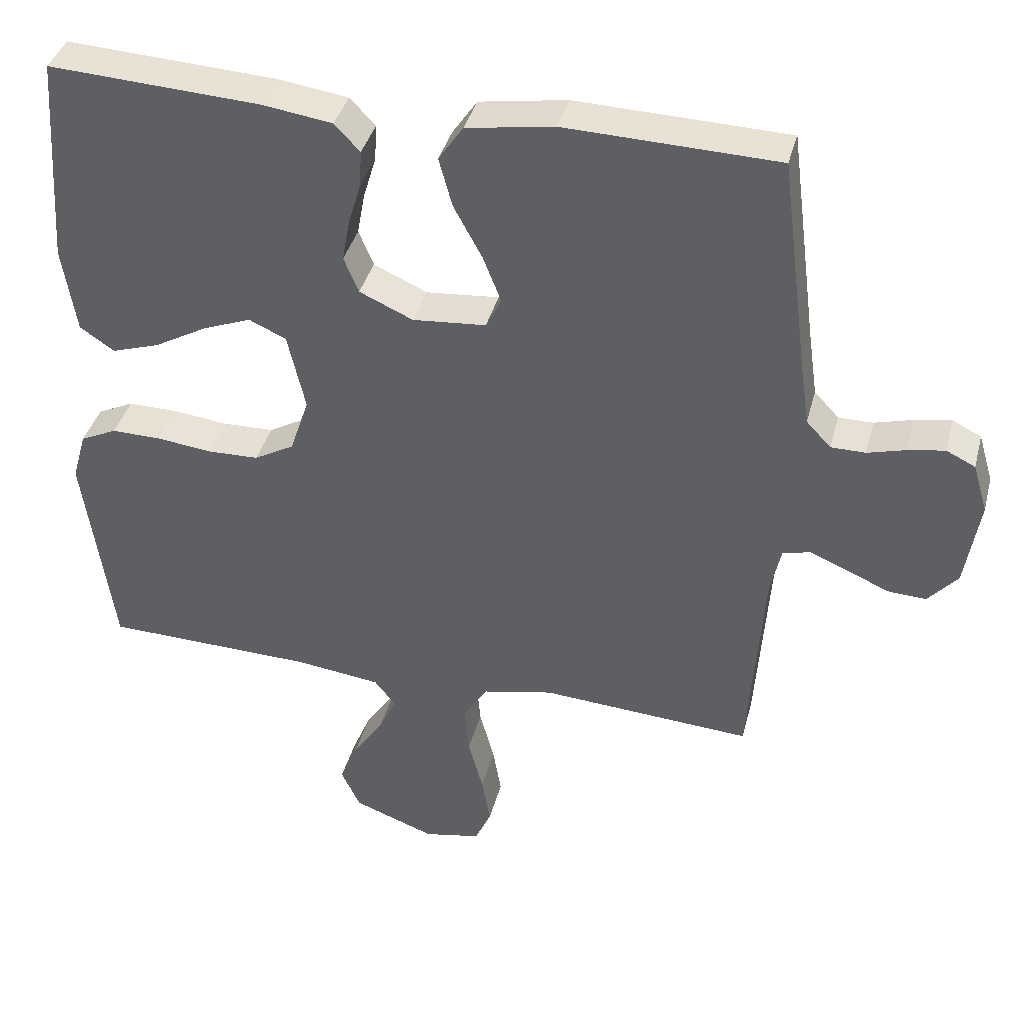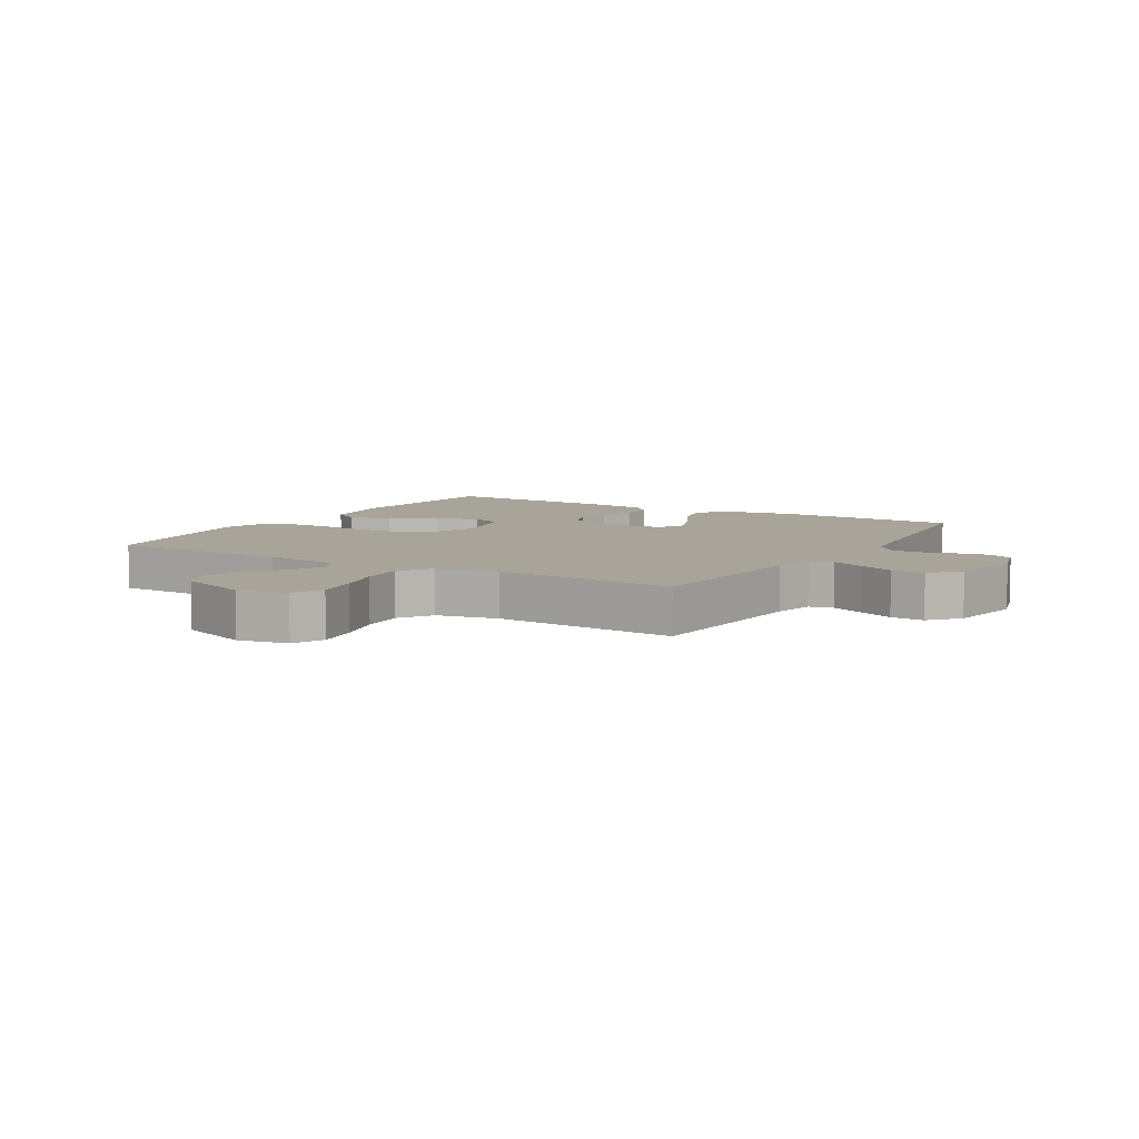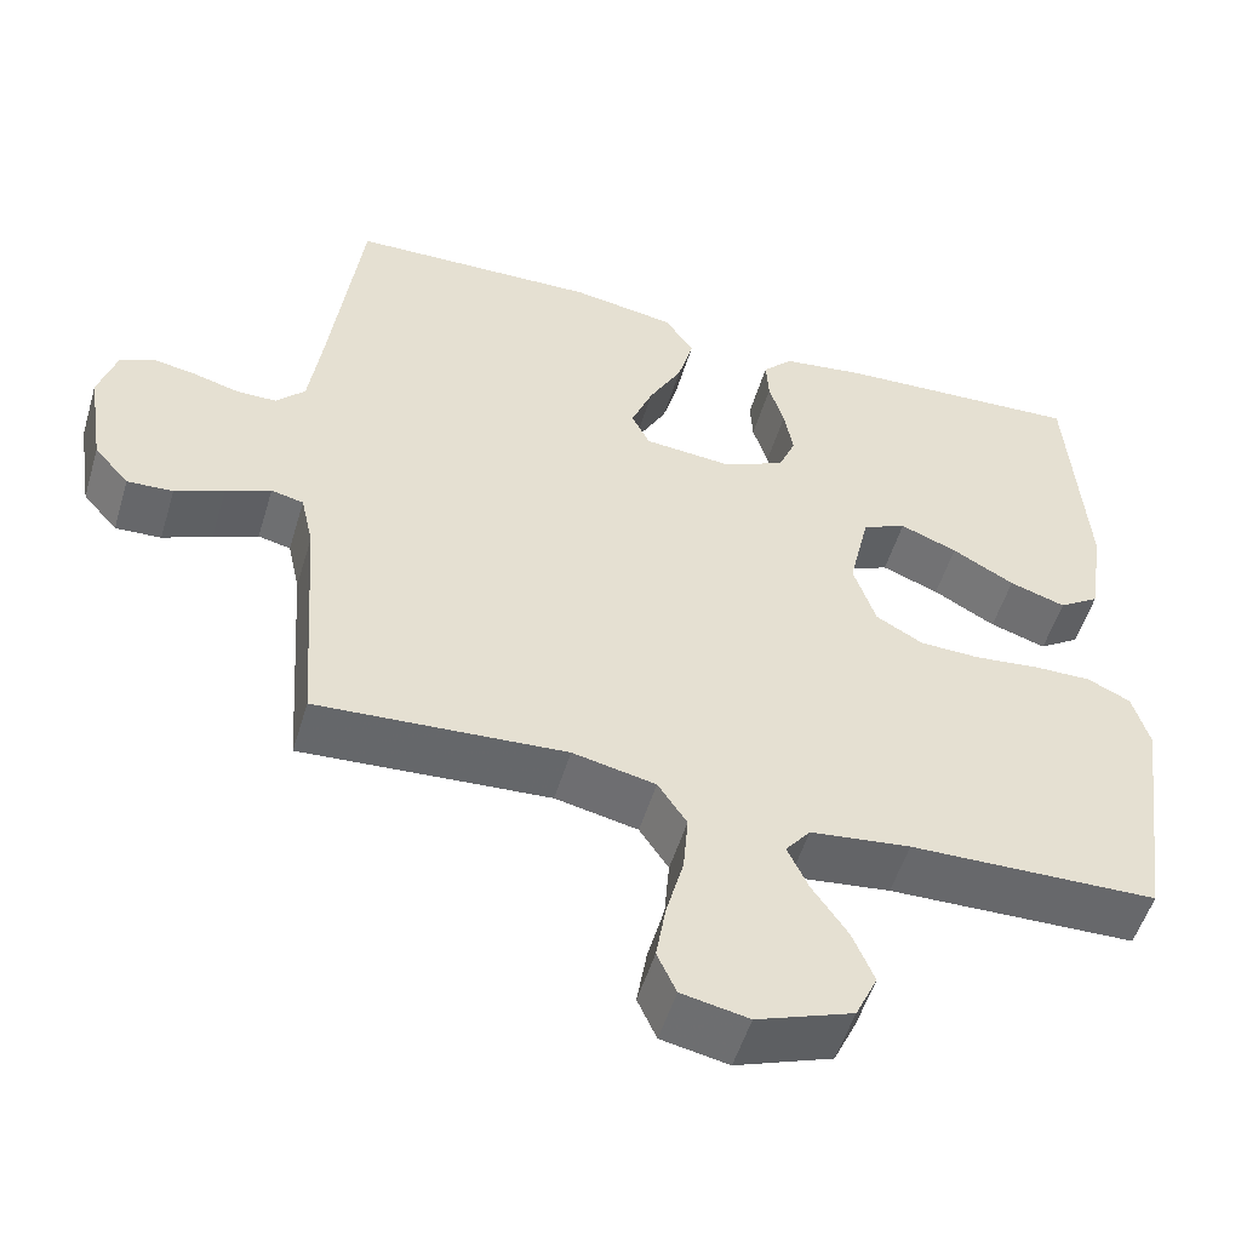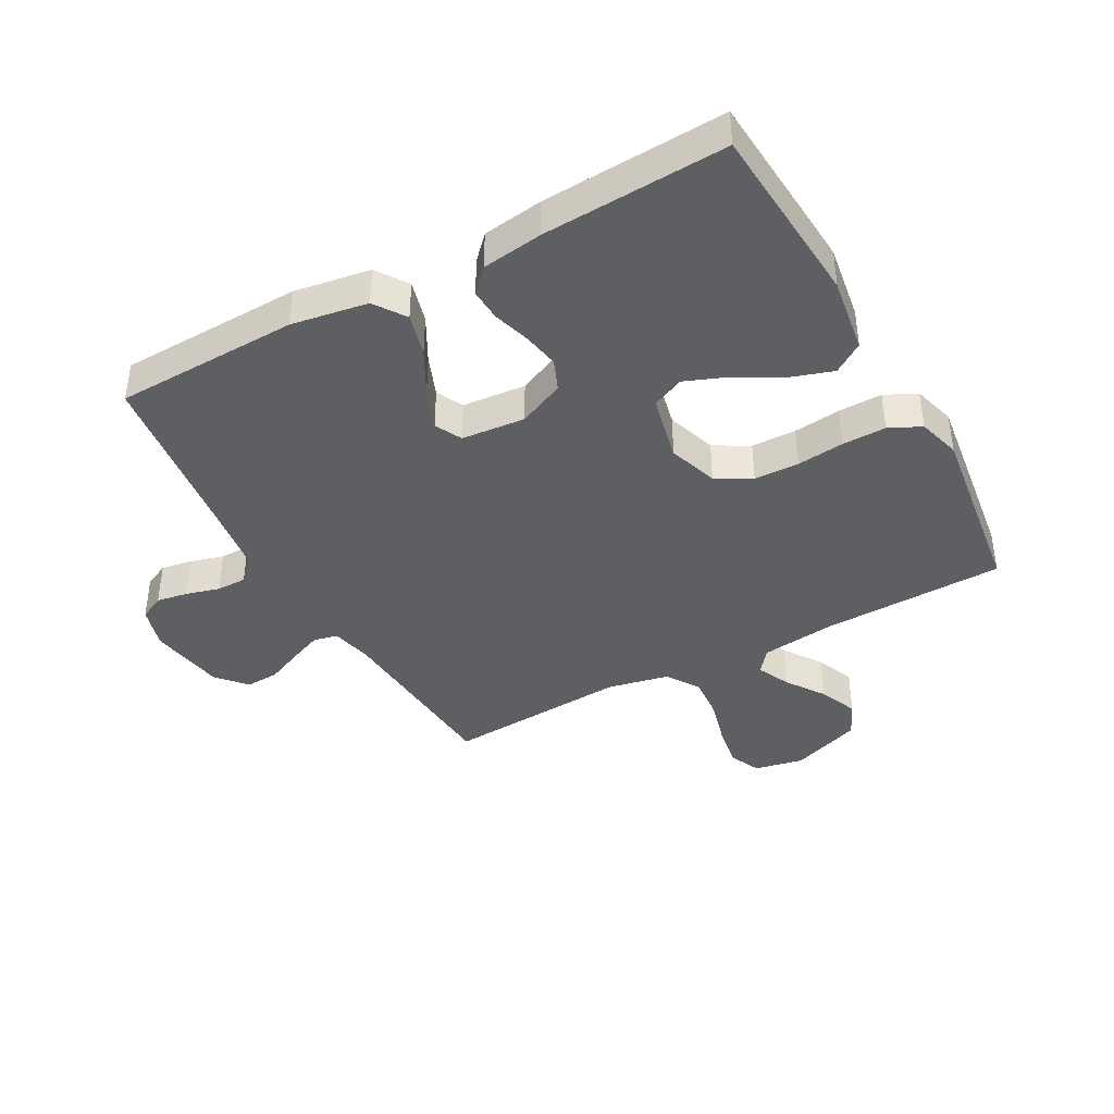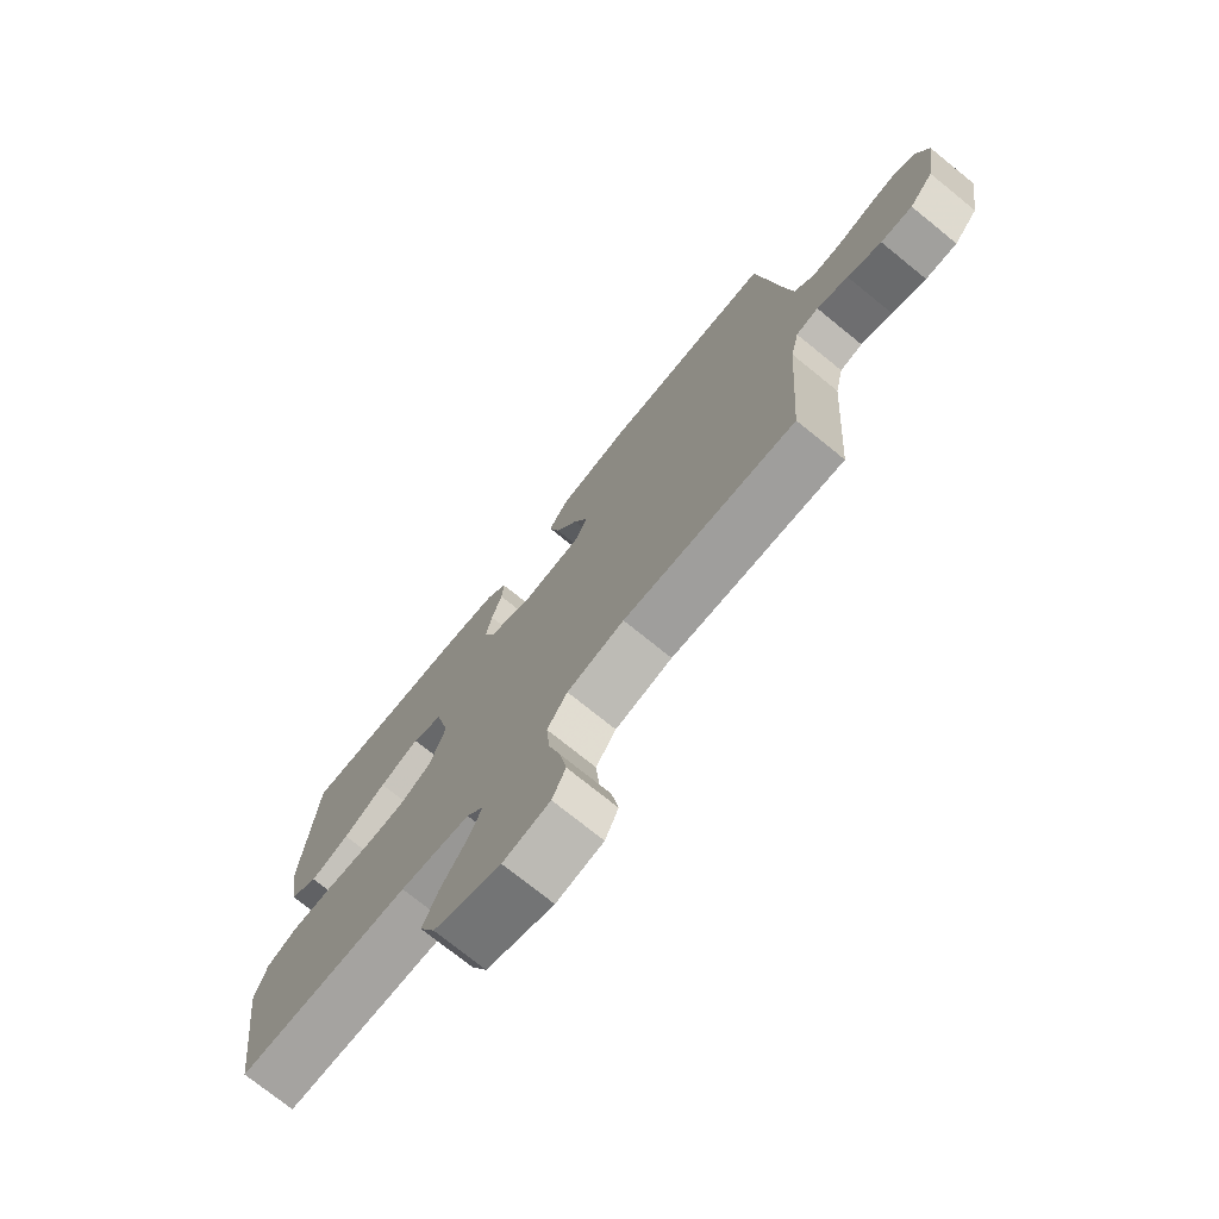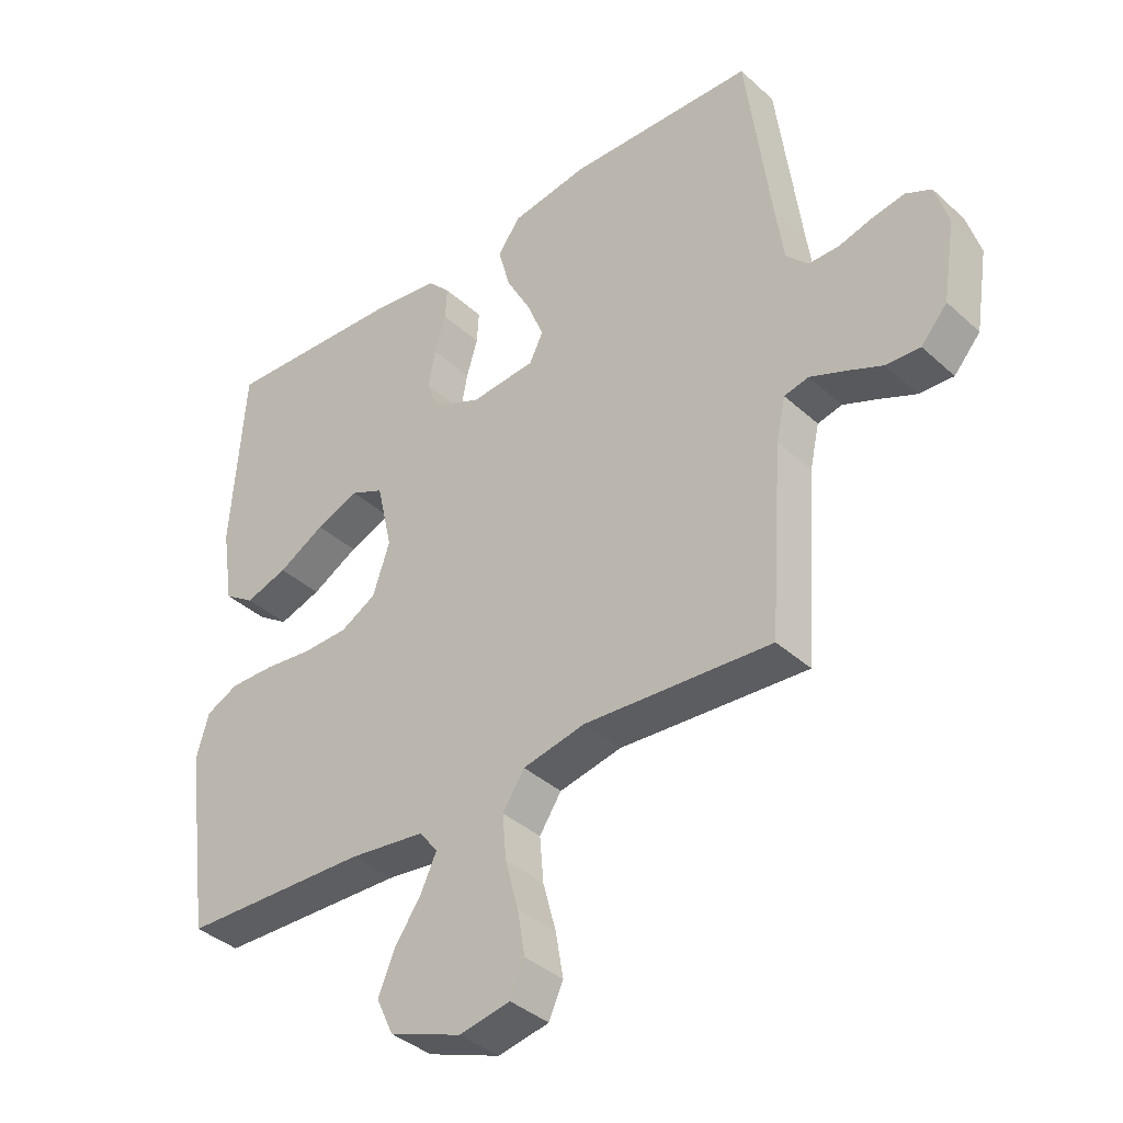
<metadata>
{"format":"obj","ext":"obj","renderer":"f3d","projection":"perspective","resolution":1024,"background":"white","views":[{"elev":39.0,"azim":-165.6,"up":"+Z"},{"elev":7.1,"azim":-149.0,"up":"+Y"},{"elev":-52.8,"azim":-16.7,"up":"+Z"},{"elev":-40.2,"azim":28.8,"up":"+Y"},{"elev":-74.4,"azim":-129.0,"up":"+Z"},{"elev":-38.2,"azim":-138.7,"up":"+Z"}]}
</metadata>
<code>
v -0.5 0.07 -0.5
v -0.521 0.07 -0.2
v -0.536 0.07 -0.132
v -0.575 0.07 -0.123
v -0.629 0.07 -0.145
v -0.688 0.07 -0.171
v -0.743 0.07 -0.174
v -0.785 0.07 -0.126
v -0.805 0.07 0
v -0.784 0.07 0.07
v -0.743 0.07 0.09
v -0.691 0.07 0.081
v -0.637 0.07 0.066
v -0.588 0.07 0.066
v -0.553 0.07 0.103
v -0.539 0.07 0.2
v -0.5 0.07 0.5
v -0.2 0.07 0.509
v -0.076 0.07 0.489
v -0.041 0.07 0.438
v -0.06 0.07 0.368
v -0.1 0.07 0.294
v -0.126 0.07 0.228
v -0.104 0.07 0.184
v 0 0.07 0.175
v 0.076 0.07 0.209
v 0.097 0.07 0.26
v 0.086 0.07 0.32
v 0.068 0.07 0.38
v 0.065 0.07 0.432
v 0.101 0.07 0.47
v 0.2 0.07 0.484
v 0.5 0.07 0.5
v 0.521 0.07 0.2
v 0.502 0.07 0.076
v 0.453 0.07 0.043
v 0.385 0.07 0.065
v 0.31 0.07 0.107
v 0.241 0.07 0.134
v 0.188 0.07 0.11
v 0.163 0.07 0
v 0.19 0.07 -0.081
v 0.247 0.07 -0.113
v 0.32 0.07 -0.115
v 0.398 0.07 -0.106
v 0.469 0.07 -0.105
v 0.521 0.07 -0.13
v 0.541 0.07 -0.2
v 0.5 0.07 -0.5
v 0.2 0.07 -0.508
v 0.079 0.07 -0.523
v 0.049 0.07 -0.561
v 0.074 0.07 -0.615
v 0.117 0.07 -0.678
v 0.143 0.07 -0.741
v 0.116 0.07 -0.799
v 0 0.07 -0.842
v -0.081 0.07 -0.826
v -0.104 0.07 -0.775
v -0.092 0.07 -0.704
v -0.071 0.07 -0.626
v -0.065 0.07 -0.554
v -0.1 0.07 -0.501
v -0.2 0.07 -0.48
v -0.5 0 -0.5
v -0.521 0 -0.2
v -0.536 0 -0.132
v -0.575 0 -0.123
v -0.629 0 -0.145
v -0.688 0 -0.171
v -0.743 0 -0.174
v -0.785 0 -0.126
v -0.805 0 0
v -0.784 0 0.07
v -0.743 0 0.09
v -0.691 0 0.081
v -0.637 0 0.066
v -0.588 0 0.066
v -0.553 0 0.103
v -0.539 0 0.2
v -0.5 0 0.5
v -0.2 0 0.509
v -0.076 0 0.489
v -0.041 0 0.438
v -0.06 0 0.368
v -0.1 0 0.294
v -0.126 0 0.228
v -0.104 0 0.184
v 0 0 0.175
v 0.076 0 0.209
v 0.097 0 0.26
v 0.086 0 0.32
v 0.068 0 0.38
v 0.065 0 0.432
v 0.101 0 0.47
v 0.2 0 0.484
v 0.5 0 0.5
v 0.521 0 0.2
v 0.502 0 0.076
v 0.453 0 0.043
v 0.385 0 0.065
v 0.31 0 0.107
v 0.241 0 0.134
v 0.188 0 0.11
v 0.163 0 0
v 0.19 0 -0.081
v 0.247 0 -0.113
v 0.32 0 -0.115
v 0.398 0 -0.106
v 0.469 0 -0.105
v 0.521 0 -0.13
v 0.541 0 -0.2
v 0.5 0 -0.5
v 0.2 0 -0.508
v 0.079 0 -0.523
v 0.049 0 -0.561
v 0.074 0 -0.615
v 0.117 0 -0.678
v 0.143 0 -0.741
v 0.116 0 -0.799
v 0 0 -0.842
v -0.081 0 -0.826
v -0.104 0 -0.775
v -0.092 0 -0.704
v -0.071 0 -0.626
v -0.065 0 -0.554
v -0.1 0 -0.501
v -0.2 0 -0.48
f 59 60 61
f 58 59 61
f 57 58 61
f 56 57 61
f 55 56 61
f 54 55 61
f 53 54 61
f 52 53 61 62
f 51 52 62 63
f 48 49 50
f 47 48 50
f 46 47 50
f 45 46 50
f 44 45 50
f 51 63 64
f 50 51 64
f 44 50 64
f 43 44 64
f 36 37 38
f 35 36 38
f 34 35 38
f 33 34 38
f 32 33 38
f 31 32 38
f 30 31 38
f 29 30 38
f 28 29 38
f 27 28 38 39
f 26 27 39 40
f 20 21 22
f 19 20 22
f 18 19 22
f 17 18 22
f 16 17 22
f 15 16 22 23
f 14 15 23 24
f 11 12 13
f 10 11 13
f 9 10 13
f 8 9 13
f 7 8 13
f 6 7 13
f 5 6 13
f 4 5 13 14
f 14 24 25
f 4 14 25
f 3 4 25
f 64 1 2
f 43 64 2
f 42 43 2
f 26 40 41
f 26 41 42
f 25 26 42
f 3 25 42
f 2 3 42
f 125 124 123
f 125 123 122
f 125 122 121
f 125 121 120
f 125 120 119
f 125 119 118
f 125 118 117
f 126 125 117 116
f 127 126 116 115
f 114 113 112
f 114 112 111
f 114 111 110
f 114 110 109
f 114 109 108
f 128 127 115
f 128 115 114
f 128 114 108
f 128 108 107
f 102 101 100
f 102 100 99
f 102 99 98
f 102 98 97
f 102 97 96
f 102 96 95
f 102 95 94
f 102 94 93
f 102 93 92
f 103 102 92 91
f 104 103 91 90
f 86 85 84
f 86 84 83
f 86 83 82
f 86 82 81
f 86 81 80
f 87 86 80 79
f 88 87 79 78
f 77 76 75
f 77 75 74
f 77 74 73
f 77 73 72
f 77 72 71
f 77 71 70
f 77 70 69
f 78 77 69 68
f 89 88 78
f 89 78 68
f 89 68 67
f 66 65 128
f 66 128 107
f 66 107 106
f 105 104 90
f 106 105 90
f 106 90 89
f 106 89 67
f 106 67 66
f 1 65 66 2
f 2 66 67 3
f 3 67 68 4
f 4 68 69 5
f 5 69 70 6
f 6 70 71 7
f 7 71 72 8
f 8 72 73 9
f 9 73 74 10
f 10 74 75 11
f 11 75 76 12
f 12 76 77 13
f 13 77 78 14
f 14 78 79 15
f 15 79 80 16
f 16 80 81 17
f 17 81 82 18
f 18 82 83 19
f 19 83 84 20
f 20 84 85 21
f 21 85 86 22
f 22 86 87 23
f 23 87 88 24
f 24 88 89 25
f 25 89 90 26
f 26 90 91 27
f 27 91 92 28
f 28 92 93 29
f 29 93 94 30
f 30 94 95 31
f 31 95 96 32
f 32 96 97 33
f 33 97 98 34
f 34 98 99 35
f 35 99 100 36
f 36 100 101 37
f 37 101 102 38
f 38 102 103 39
f 39 103 104 40
f 40 104 105 41
f 41 105 106 42
f 42 106 107 43
f 43 107 108 44
f 44 108 109 45
f 45 109 110 46
f 46 110 111 47
f 47 111 112 48
f 48 112 113 49
f 49 113 114 50
f 50 114 115 51
f 51 115 116 52
f 52 116 117 53
f 53 117 118 54
f 54 118 119 55
f 55 119 120 56
f 56 120 121 57
f 57 121 122 58
f 58 122 123 59
f 59 123 124 60
f 60 124 125 61
f 61 125 126 62
f 62 126 127 63
f 63 127 128 64
f 64 128 65 1

</code>
